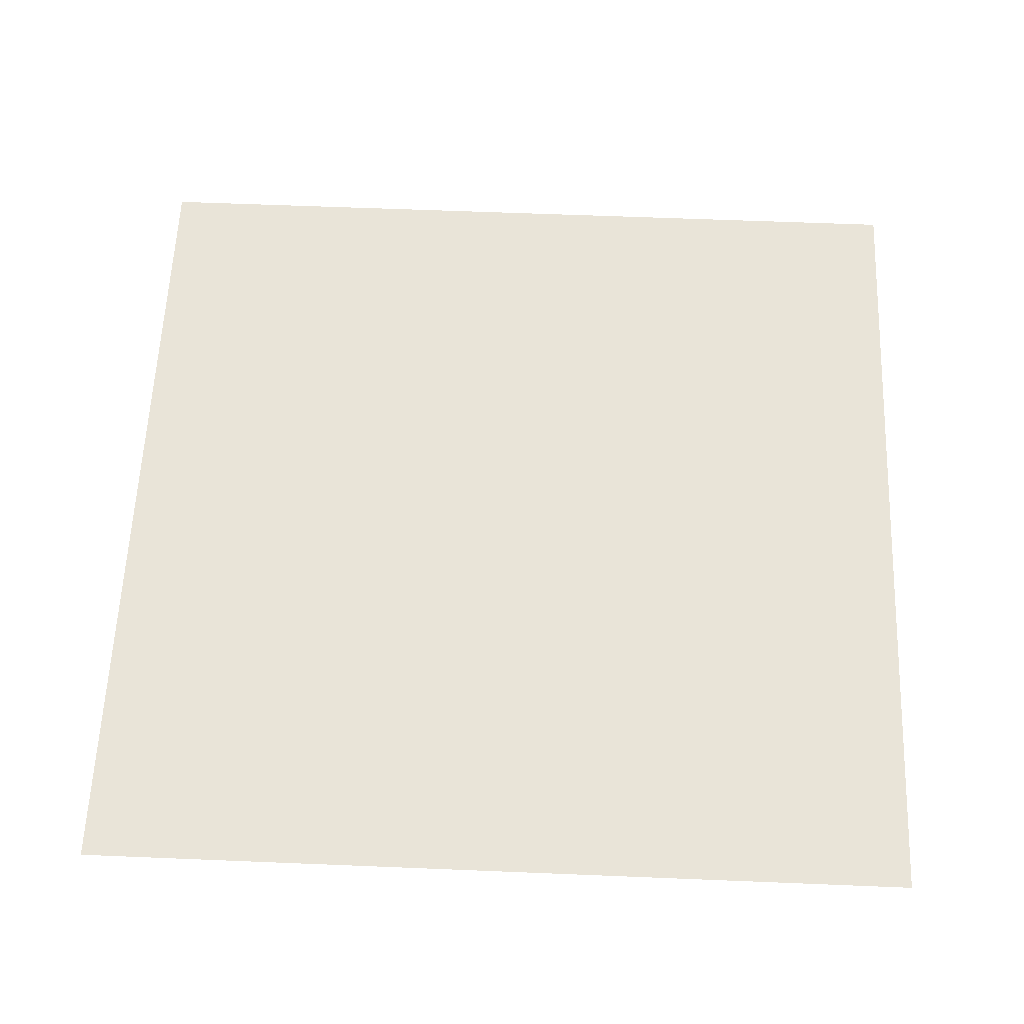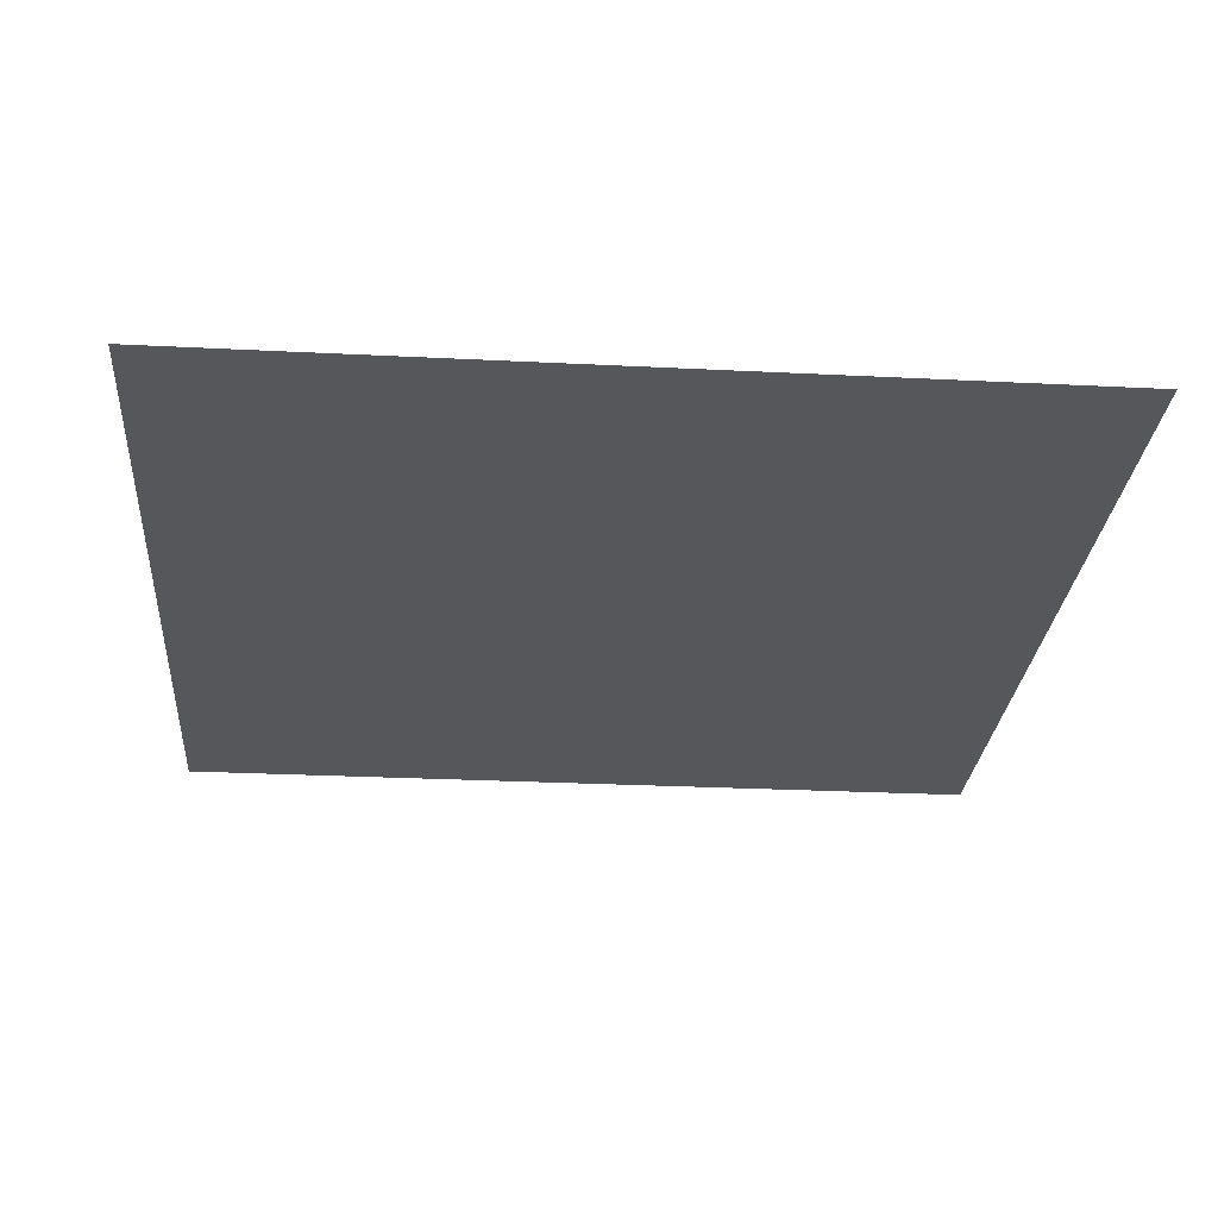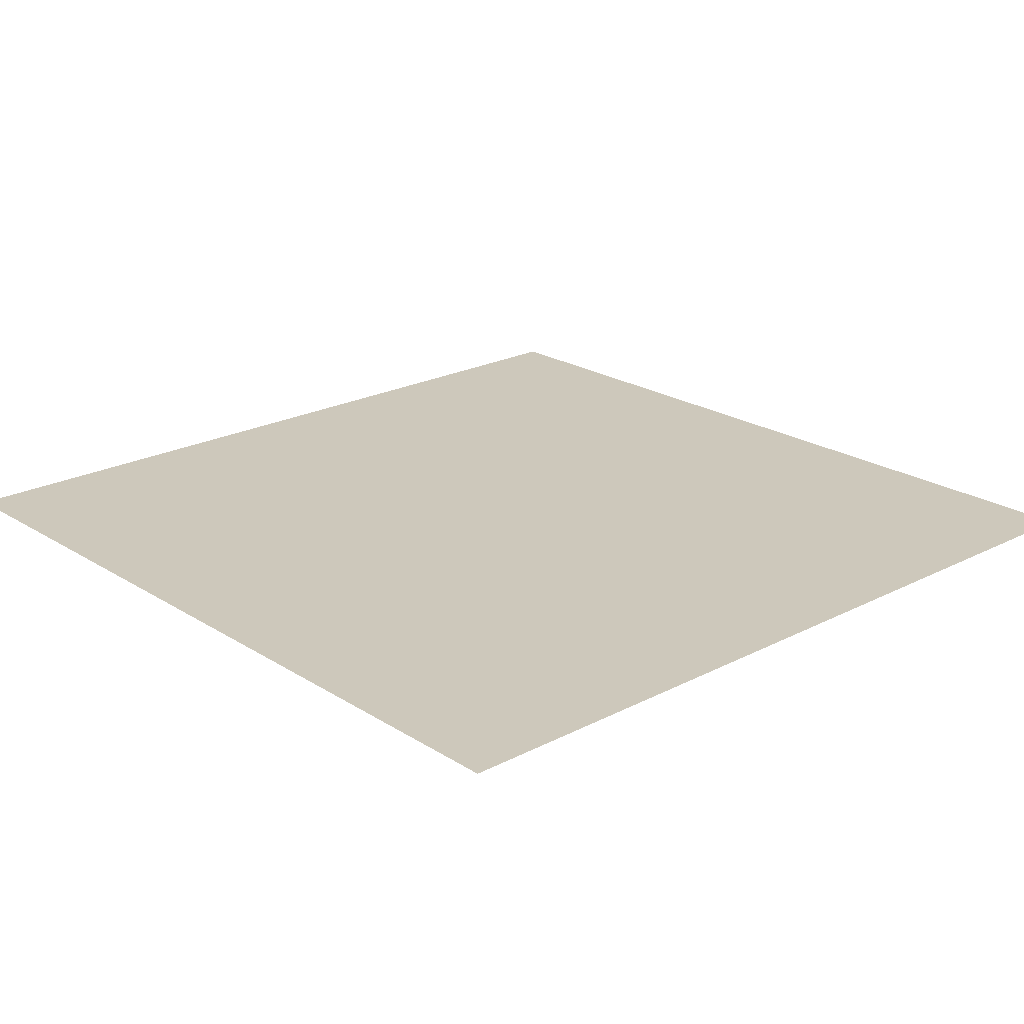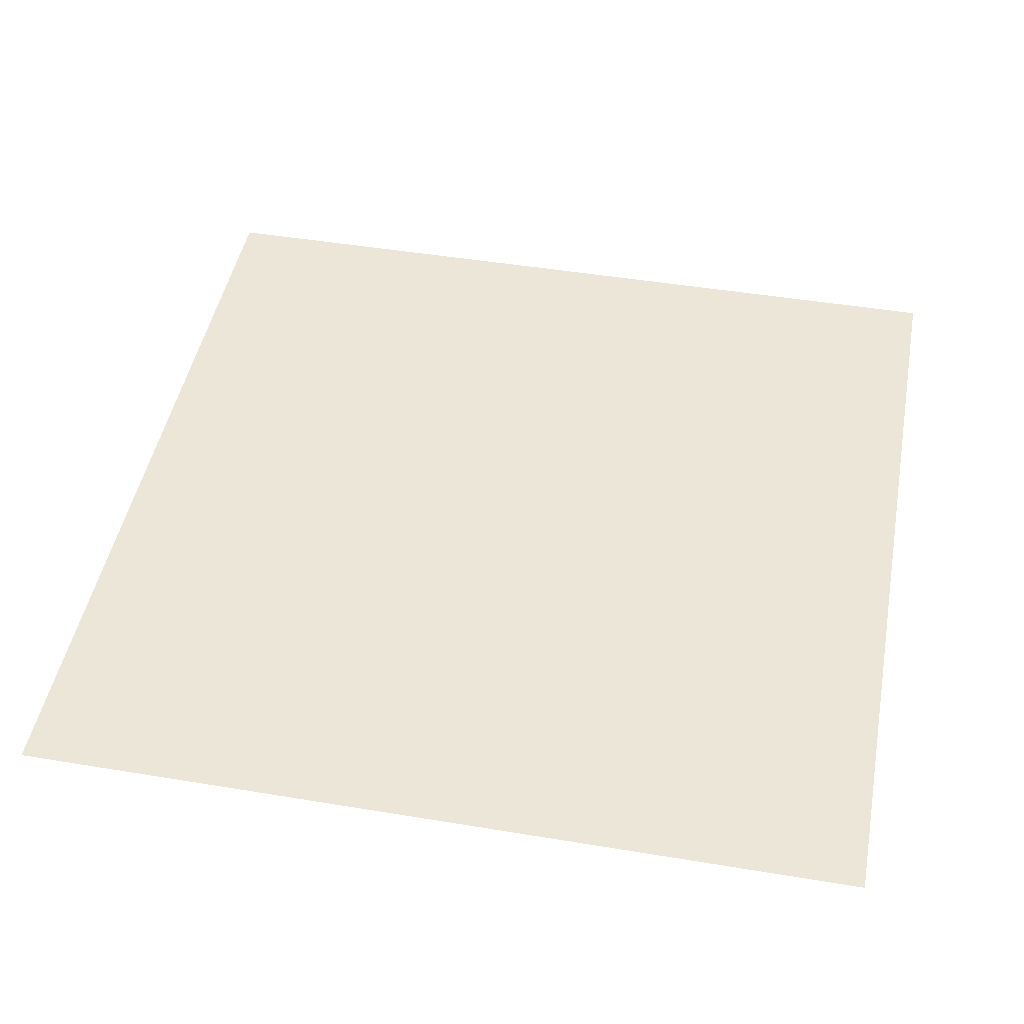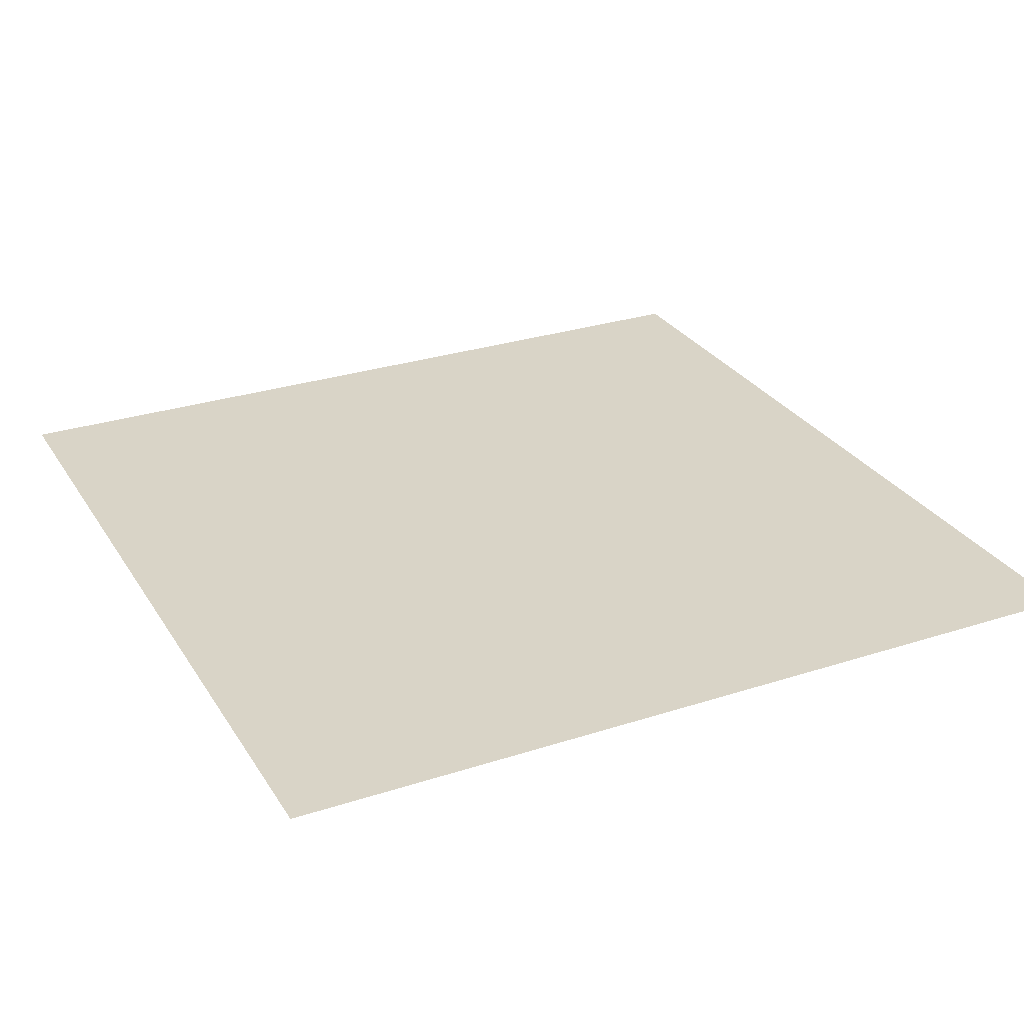
<metadata>
{"format":"obj","ext":"obj","renderer":"f3d","projection":"perspective","resolution":1024,"background":"white","views":[{"elev":59.8,"azim":2.4,"up":"+Y"},{"elev":-26.9,"azim":175.5,"up":"+Y"},{"elev":21.9,"azim":47.8,"up":"+Y"},{"elev":46.6,"azim":-79.3,"up":"+Y"},{"elev":28.5,"azim":154.0,"up":"+Y"}]}
</metadata>
<code>
o Grid
v 0 0 0
v 0.1429 0 0
v 0.2857 0 0
v 0.4286 0 0
v 0.5714 0 0
v 0.7143 0 0
v 0.8571 0 0
v 1 0 0
v 0 0 -0.1429
v 0.1429 0 -0.1429
v 0.2857 0 -0.1429
v 0.4286 0 -0.1429
v 0.5714 0 -0.1429
v 0.7143 0 -0.1429
v 0.8571 0 -0.1429
v 1 0 -0.1429
v 0 0 -0.2857
v 0.1429 0 -0.2857
v 0.2857 0 -0.2857
v 0.4286 0 -0.2857
v 0.5714 0 -0.2857
v 0.7143 0 -0.2857
v 0.8571 0 -0.2857
v 1 0 -0.2857
v 0 0 -0.4286
v 0.1429 0 -0.4286
v 0.2857 0 -0.4286
v 0.4286 0 -0.4286
v 0.5714 0 -0.4286
v 0.7143 0 -0.4286
v 0.8571 0 -0.4286
v 1 0 -0.4286
v 0 0 -0.5714
v 0.1429 0 -0.5714
v 0.2857 0 -0.5714
v 0.4286 0 -0.5714
v 0.5714 0 -0.5714
v 0.7143 0 -0.5714
v 0.8571 0 -0.5714
v 1 0 -0.5714
v 0 0 -0.7143
v 0.1429 0 -0.7143
v 0.2857 0 -0.7143
v 0.4286 0 -0.7143
v 0.5714 0 -0.7143
v 0.7143 0 -0.7143
v 0.8571 0 -0.7143
v 1 0 -0.7143
v 0 0 -0.8571
v 0.1429 0 -0.8571
v 0.2857 0 -0.8571
v 0.4286 0 -0.8571
v 0.5714 0 -0.8571
v 0.7143 0 -0.8571
v 0.8571 0 -0.8571
v 1 0 -0.8571
v 0 0 -1
v 0.1429 0 -1
v 0.2857 0 -1
v 0.4286 0 -1
v 0.5714 0 -1
v 0.7143 0 -1
v 0.8571 0 -1
v 1 0 -1
f 2 9 1
f 3 10 2
f 4 11 3
f 5 12 4
f 6 13 5
f 7 14 6
f 8 15 7
f 10 17 9
f 11 18 10
f 12 19 11
f 13 20 12
f 14 21 13
f 15 22 14
f 16 23 15
f 18 25 17
f 19 26 18
f 20 27 19
f 21 28 20
f 22 29 21
f 23 30 22
f 24 31 23
f 26 33 25
f 27 34 26
f 28 35 27
f 29 36 28
f 30 37 29
f 31 38 30
f 32 39 31
f 34 41 33
f 35 42 34
f 36 43 35
f 37 44 36
f 38 45 37
f 39 46 38
f 40 47 39
f 42 49 41
f 43 50 42
f 44 51 43
f 45 52 44
f 46 53 45
f 47 54 46
f 48 55 47
f 50 57 49
f 51 58 50
f 52 59 51
f 53 60 52
f 54 61 53
f 55 62 54
f 56 63 55
f 2 10 9
f 3 11 10
f 4 12 11
f 5 13 12
f 6 14 13
f 7 15 14
f 8 16 15
f 10 18 17
f 11 19 18
f 12 20 19
f 13 21 20
f 14 22 21
f 15 23 22
f 16 24 23
f 18 26 25
f 19 27 26
f 20 28 27
f 21 29 28
f 22 30 29
f 23 31 30
f 24 32 31
f 26 34 33
f 27 35 34
f 28 36 35
f 29 37 36
f 30 38 37
f 31 39 38
f 32 40 39
f 34 42 41
f 35 43 42
f 36 44 43
f 37 45 44
f 38 46 45
f 39 47 46
f 40 48 47
f 42 50 49
f 43 51 50
f 44 52 51
f 45 53 52
f 46 54 53
f 47 55 54
f 48 56 55
f 50 58 57
f 51 59 58
f 52 60 59
f 53 61 60
f 54 62 61
f 55 63 62
f 56 64 63

</code>
